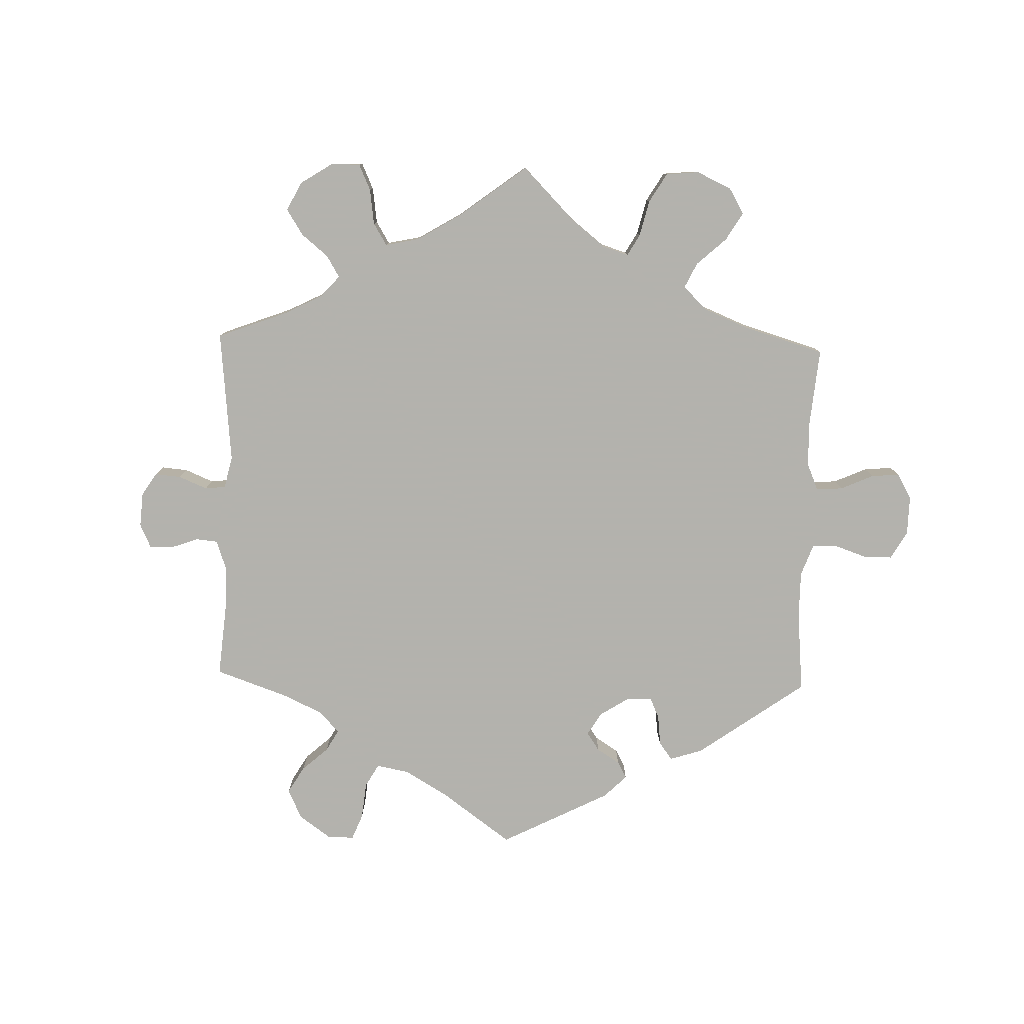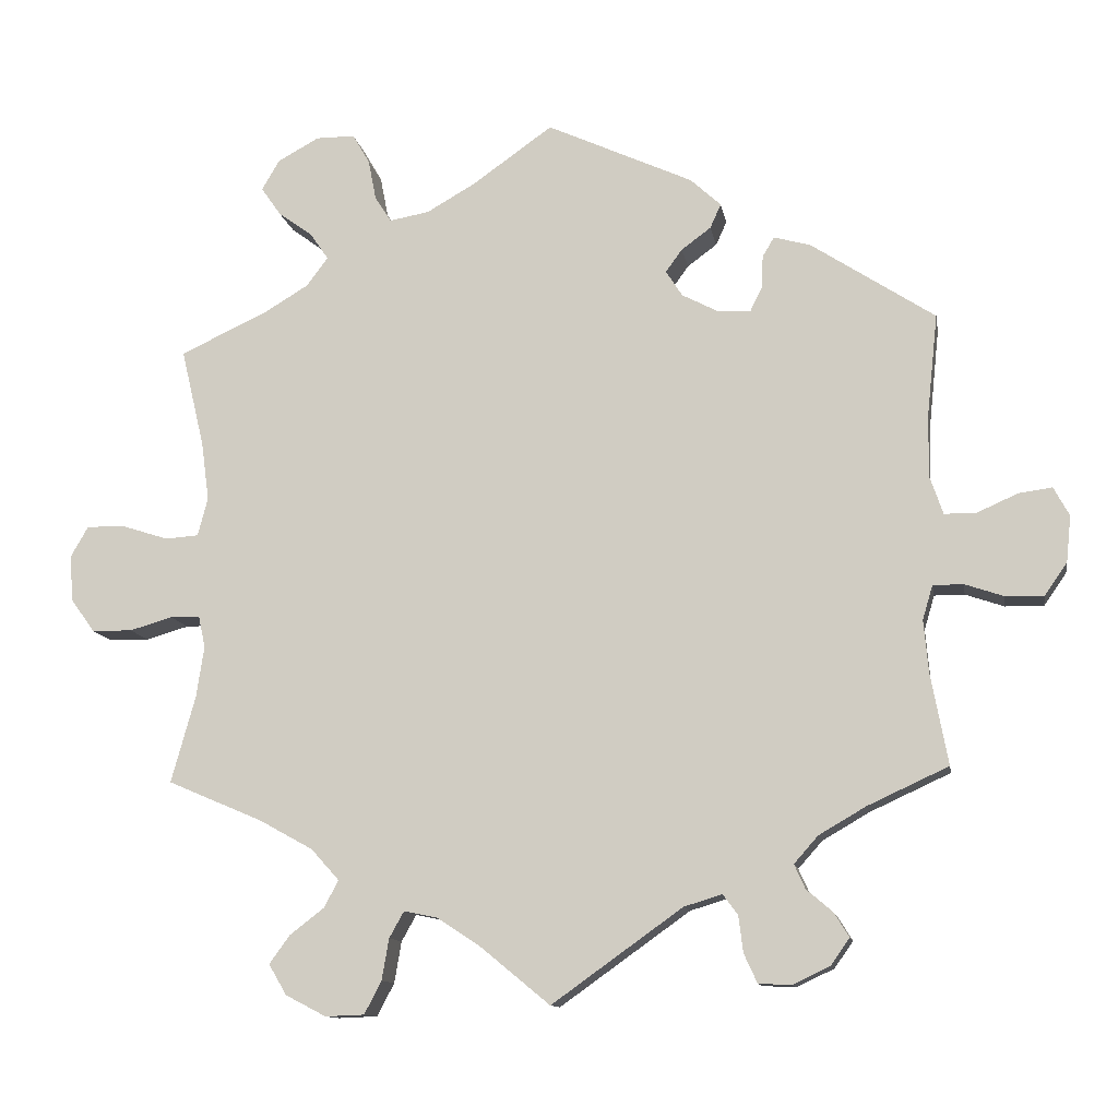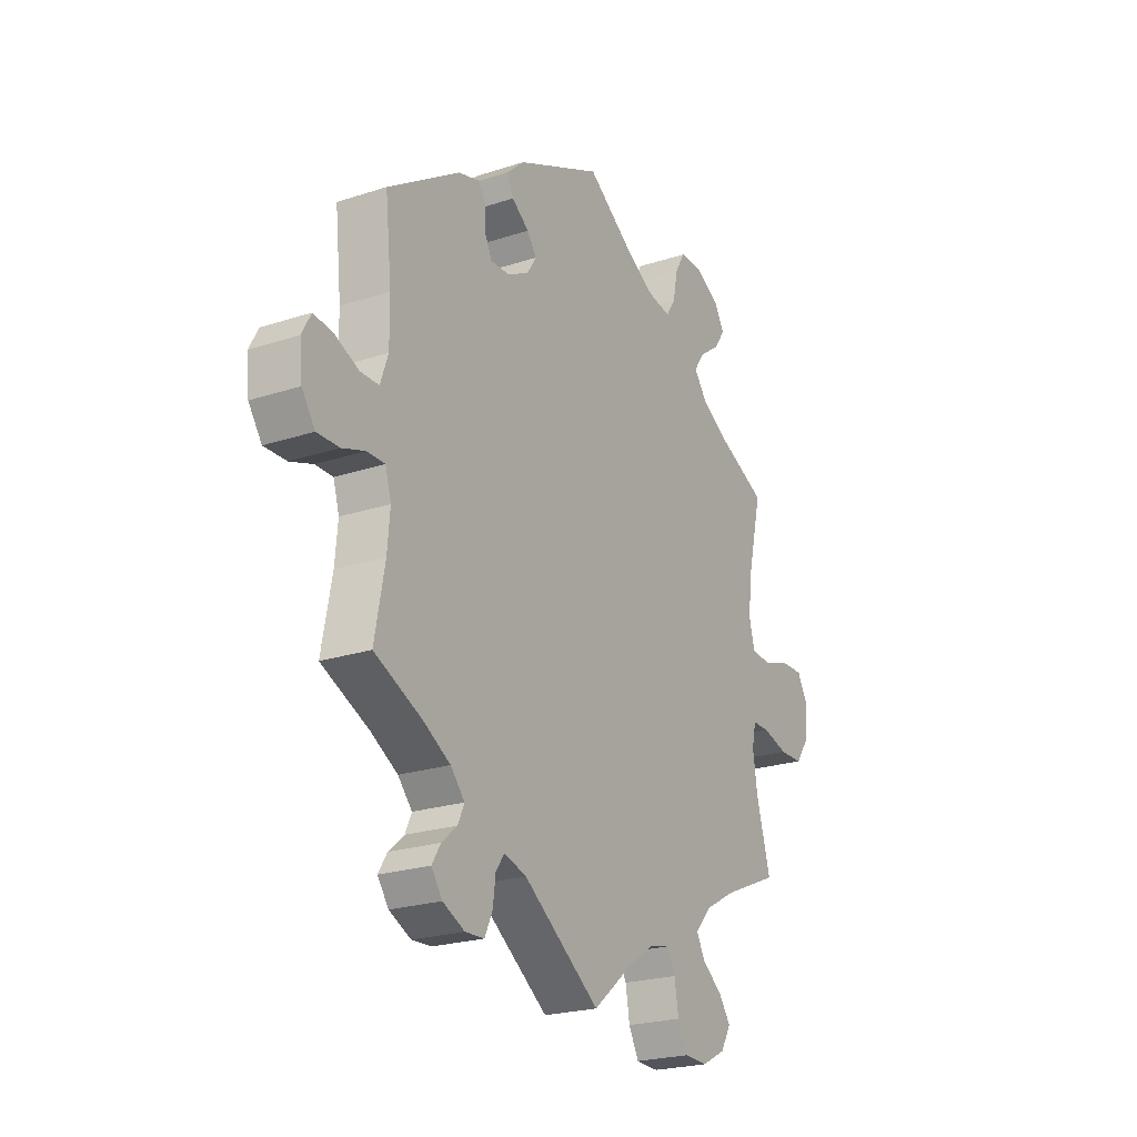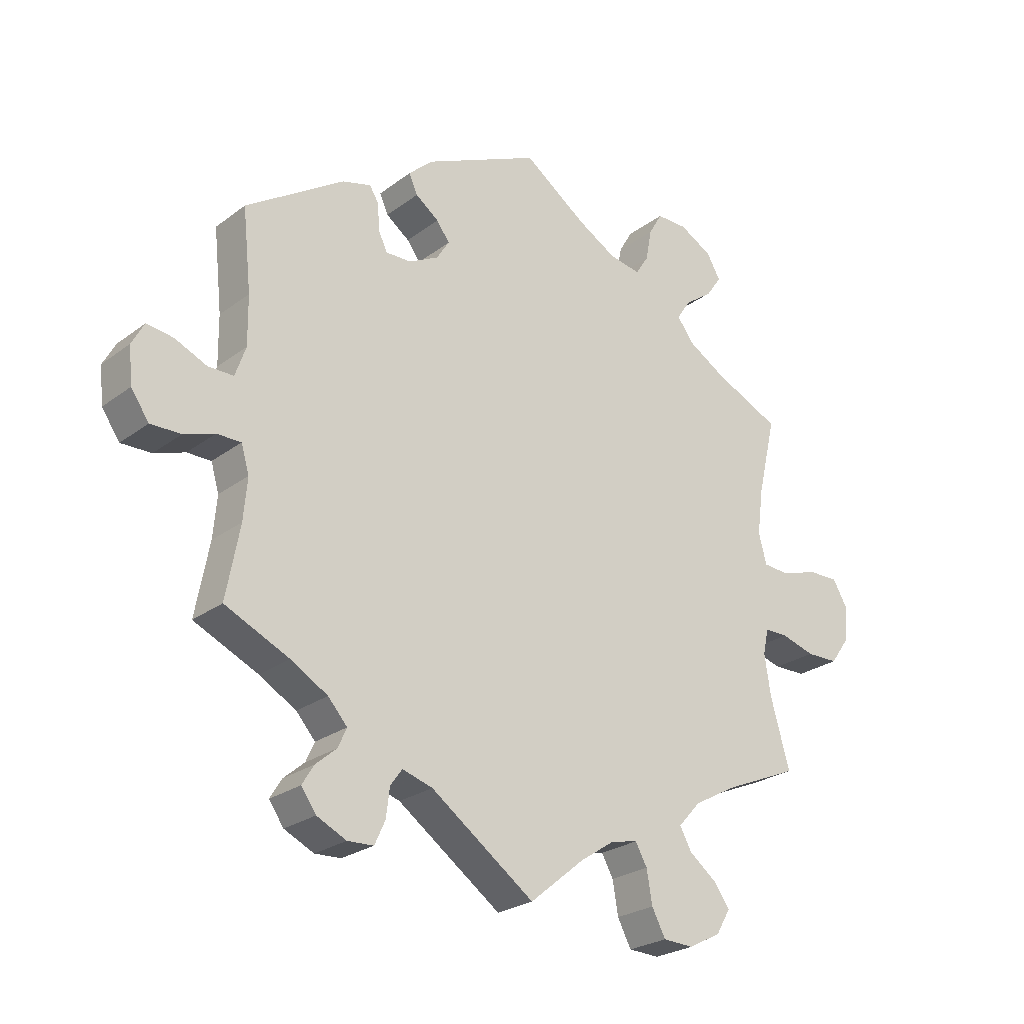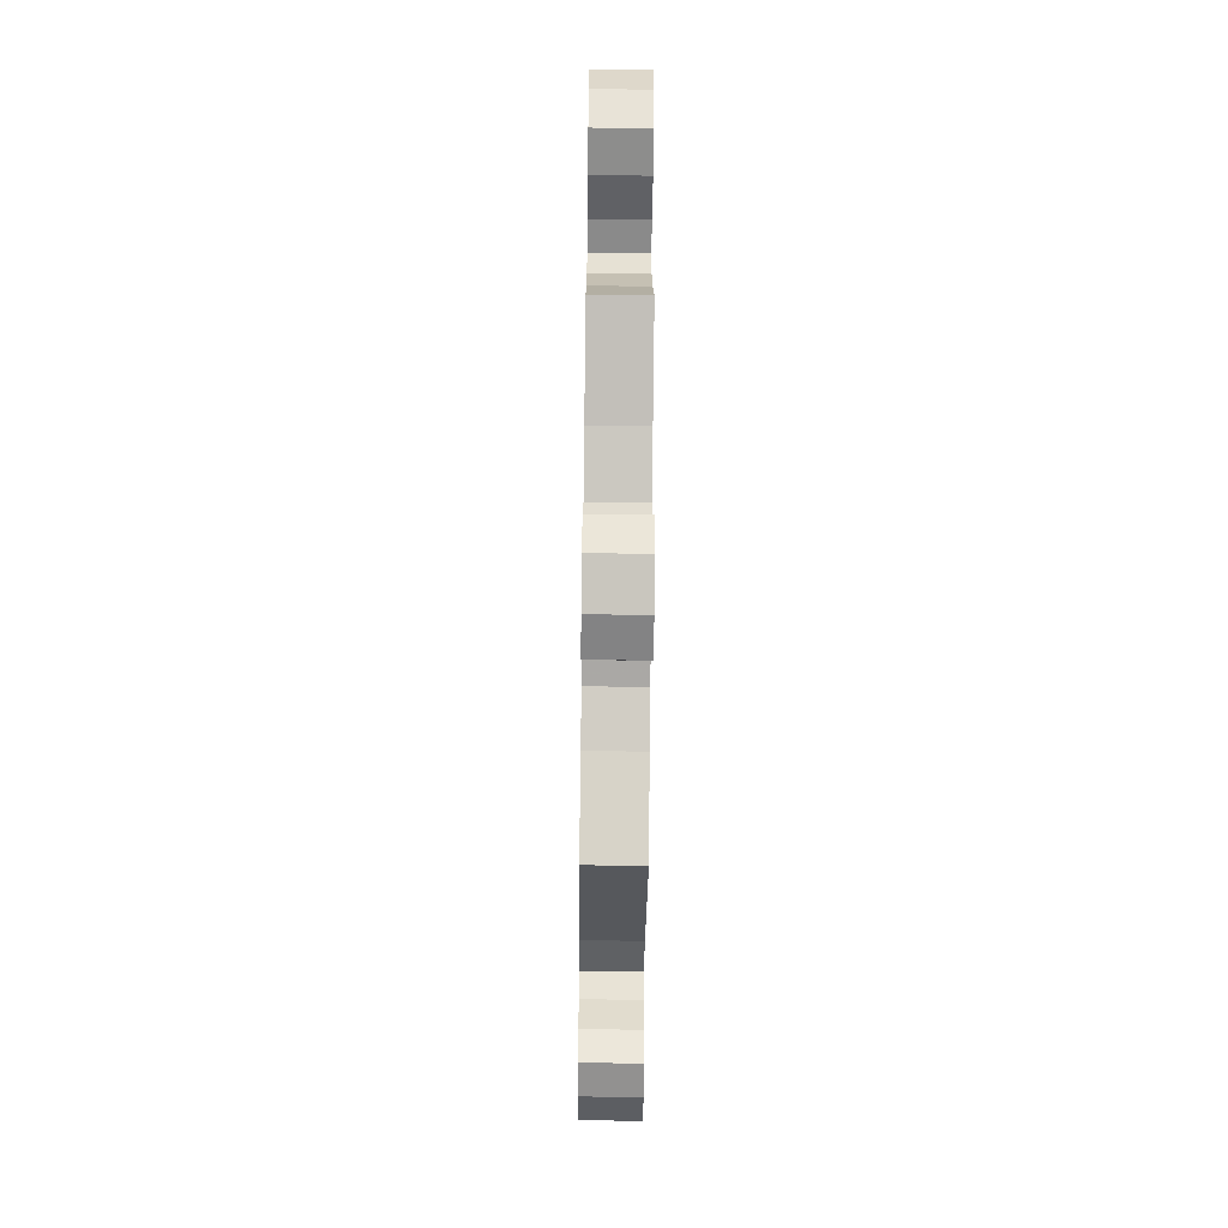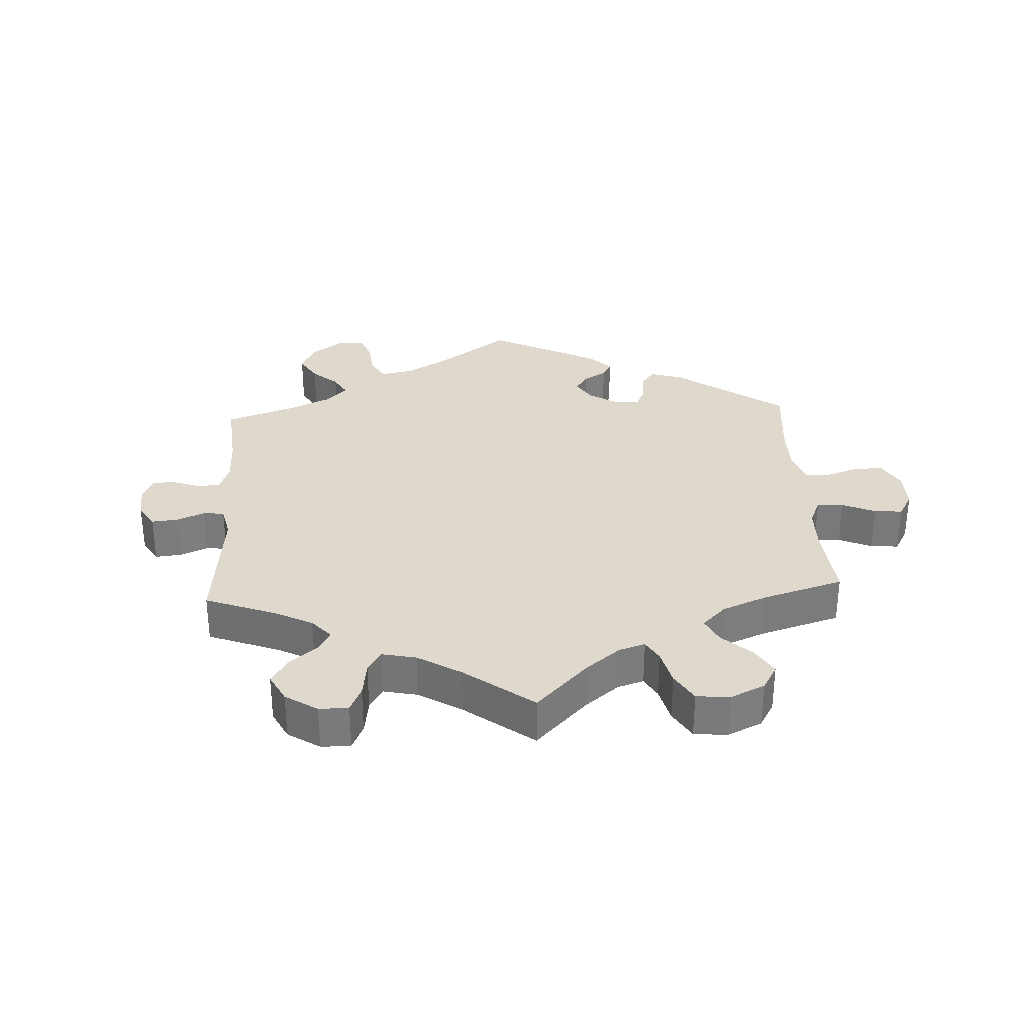
<metadata>
{"format":"obj","ext":"obj","renderer":"f3d","projection":"perspective","resolution":1024,"background":"white","views":[{"elev":-79.4,"azim":-121.6,"up":"+Y"},{"elev":-11.7,"azim":9.7,"up":"+Z"},{"elev":-22.9,"azim":119.3,"up":"+Z"},{"elev":-25.0,"azim":140.2,"up":"+Z"},{"elev":-63.4,"azim":-90.7,"up":"+Z"},{"elev":32.0,"azim":-123.0,"up":"+Y"}]}
</metadata>
<code>
v -0.392 0.07 0.339
v -0.332 0.07 0.375
v -0.304 0.07 0.412
v -0.327 0.07 0.446
v -0.372 0.07 0.479
v -0.397 0.07 0.515
v -0.374 0.07 0.554
v -0.321 0.07 0.583
v -0.271 0.07 0.583
v -0.249 0.07 0.545
v -0.239 0.07 0.493
v -0.218 0.07 0.46
v -0.167 0.07 0.469
v -0.104 0.07 0.505
v -0.001 0.07 0.578
v 0.187 0.07 0.492
v 0.226 0.07 0.456
v 0.212 0.07 0.425
v 0.174 0.07 0.397
v 0.153 0.07 0.368
v 0.174 0.07 0.335
v 0.222 0.07 0.31
v 0.263 0.07 0.309
v 0.278 0.07 0.34
v 0.28 0.07 0.382
v 0.295 0.07 0.407
v 0.342 0.07 0.394
v 0.501 0.07 0.29
v 0.487 0.07 0.158
v 0.486 0.07 0.079
v 0.503 0.07 0.03
v 0.544 0.07 0.03
v 0.596 0.07 0.053
v 0.639 0.07 0.059
v 0.659 0.07 0.022
v 0.653 0.07 -0.037
v 0.624 0.07 -0.079
v 0.575 0.07 -0.078
v 0.525 0.07 -0.061
v 0.486 0.07 -0.061
v 0.473 0.07 -0.105
v 0.479 0.07 -0.172
v 0.501 0.07 -0.289
v 0.397 0.07 -0.337
v 0.337 0.07 -0.372
v 0.306 0.07 -0.407
v 0.32 0.07 -0.438
v 0.354 0.07 -0.467
v 0.373 0.07 -0.498
v 0.349 0.07 -0.532
v 0.301 0.07 -0.555
v 0.259 0.07 -0.553
v 0.242 0.07 -0.516
v 0.236 0.07 -0.469
v 0.217 0.07 -0.443
v 0.168 0.07 -0.458
v 0 0.07 -0.578
v -0.09 0.07 -0.504
v -0.145 0.07 -0.468
v -0.188 0.07 -0.459
v -0.207 0.07 -0.493
v -0.216 0.07 -0.546
v -0.238 0.07 -0.588
v -0.288 0.07 -0.59
v -0.34 0.07 -0.563
v -0.363 0.07 -0.524
v -0.337 0.07 -0.488
v -0.293 0.07 -0.454
v -0.274 0.07 -0.419
v -0.31 0.07 -0.379
v -0.379 0.07 -0.341
v -0.501 0.07 -0.289
v -0.47 0.07 -0.178
v -0.46 0.07 -0.112
v -0.469 0.07 -0.071
v -0.507 0.07 -0.071
v -0.562 0.07 -0.087
v -0.614 0.07 -0.086
v -0.644 0.07 -0.044
v -0.649 0.07 0.015
v -0.626 0.07 0.055
v -0.576 0.07 0.054
v -0.517 0.07 0.035
v -0.474 0.07 0.038
v -0.461 0.07 0.087
v -0.471 0.07 0.162
v -0.501 0.07 0.289
v -0.392 0 0.339
v -0.332 0 0.375
v -0.304 0 0.412
v -0.327 0 0.446
v -0.372 0 0.479
v -0.397 0 0.515
v -0.374 0 0.554
v -0.321 0 0.583
v -0.271 0 0.583
v -0.249 0 0.545
v -0.239 0 0.493
v -0.218 0 0.46
v -0.167 0 0.469
v -0.104 0 0.505
v -0.001 0 0.578
v 0.187 0 0.492
v 0.226 0 0.456
v 0.212 0 0.425
v 0.174 0 0.397
v 0.153 0 0.368
v 0.174 0 0.335
v 0.222 0 0.31
v 0.263 0 0.309
v 0.278 0 0.34
v 0.28 0 0.382
v 0.295 0 0.407
v 0.342 0 0.394
v 0.501 0 0.29
v 0.487 0 0.158
v 0.486 0 0.079
v 0.503 0 0.03
v 0.544 0 0.03
v 0.596 0 0.053
v 0.639 0 0.059
v 0.659 0 0.022
v 0.653 0 -0.037
v 0.624 0 -0.079
v 0.575 0 -0.078
v 0.525 0 -0.061
v 0.486 0 -0.061
v 0.473 0 -0.105
v 0.479 0 -0.172
v 0.501 0 -0.289
v 0.397 0 -0.337
v 0.337 0 -0.372
v 0.306 0 -0.407
v 0.32 0 -0.438
v 0.354 0 -0.467
v 0.373 0 -0.498
v 0.349 0 -0.532
v 0.301 0 -0.555
v 0.259 0 -0.553
v 0.242 0 -0.516
v 0.236 0 -0.469
v 0.217 0 -0.443
v 0.168 0 -0.458
v 0 0 -0.578
v -0.09 0 -0.504
v -0.145 0 -0.468
v -0.188 0 -0.459
v -0.207 0 -0.493
v -0.216 0 -0.546
v -0.238 0 -0.588
v -0.288 0 -0.59
v -0.34 0 -0.563
v -0.363 0 -0.524
v -0.337 0 -0.488
v -0.293 0 -0.454
v -0.274 0 -0.419
v -0.31 0 -0.379
v -0.379 0 -0.341
v -0.501 0 -0.289
v -0.47 0 -0.178
v -0.46 0 -0.112
v -0.469 0 -0.071
v -0.507 0 -0.071
v -0.562 0 -0.087
v -0.614 0 -0.086
v -0.644 0 -0.044
v -0.649 0 0.015
v -0.626 0 0.055
v -0.576 0 0.054
v -0.517 0 0.035
v -0.474 0 0.038
v -0.461 0 0.087
v -0.471 0 0.162
v -0.501 0 0.289
f 86 87 1
f 85 86 1 2
f 84 85 2 3
f 80 81 82 83
f 80 83 84
f 79 80 84
f 76 77 78 79
f 75 76 79 84
f 74 75 84 3
f 71 72 73
f 70 71 73 74
f 69 70 74 3
f 65 66 67 68
f 65 68 69
f 64 65 69
f 61 62 63 64
f 60 61 64 69
f 59 60 69 3
f 56 57 58
f 55 56 58 59
f 51 52 53 54
f 51 54 55
f 50 51 55
f 47 48 49 50
f 46 47 50 55
f 45 46 55 59
f 42 43 44
f 41 42 44 45
f 40 41 45 59
f 36 37 38 39
f 36 39 40
f 35 36 40
f 32 33 34 35
f 31 32 35 40
f 30 31 40 59
f 26 27 28 29
f 24 25 26 29
f 23 24 29 30
f 22 23 30 59
f 16 17 18 19
f 14 15 16 19
f 13 14 19 20
f 12 13 20 21
f 8 9 10 11
f 8 11 12
f 7 8 12
f 4 5 6 7
f 3 4 7 12
f 21 22 59
f 3 12 21 59
f 88 174 173
f 89 88 173 172
f 90 89 172 171
f 170 169 168 167
f 171 170 167
f 171 167 166
f 166 165 164 163
f 171 166 163 162
f 90 171 162 161
f 160 159 158
f 161 160 158 157
f 90 161 157 156
f 155 154 153 152
f 156 155 152
f 156 152 151
f 151 150 149 148
f 156 151 148 147
f 90 156 147 146
f 145 144 143
f 146 145 143 142
f 141 140 139 138
f 142 141 138
f 142 138 137
f 137 136 135 134
f 142 137 134 133
f 146 142 133 132
f 131 130 129
f 132 131 129 128
f 146 132 128 127
f 126 125 124 123
f 127 126 123
f 127 123 122
f 122 121 120 119
f 127 122 119 118
f 146 127 118 117
f 116 115 114 113
f 116 113 112 111
f 117 116 111 110
f 146 117 110 109
f 106 105 104 103
f 106 103 102 101
f 107 106 101 100
f 108 107 100 99
f 98 97 96 95
f 99 98 95
f 99 95 94
f 94 93 92 91
f 99 94 91 90
f 146 109 108
f 146 108 99 90
f 1 88 89 2
f 2 89 90 3
f 3 90 91 4
f 4 91 92 5
f 5 92 93 6
f 6 93 94 7
f 7 94 95 8
f 8 95 96 9
f 9 96 97 10
f 10 97 98 11
f 11 98 99 12
f 12 99 100 13
f 13 100 101 14
f 14 101 102 15
f 15 102 103 16
f 16 103 104 17
f 17 104 105 18
f 18 105 106 19
f 19 106 107 20
f 20 107 108 21
f 21 108 109 22
f 22 109 110 23
f 23 110 111 24
f 24 111 112 25
f 25 112 113 26
f 26 113 114 27
f 27 114 115 28
f 28 115 116 29
f 29 116 117 30
f 30 117 118 31
f 31 118 119 32
f 32 119 120 33
f 33 120 121 34
f 34 121 122 35
f 35 122 123 36
f 36 123 124 37
f 37 124 125 38
f 38 125 126 39
f 39 126 127 40
f 40 127 128 41
f 41 128 129 42
f 42 129 130 43
f 43 130 131 44
f 44 131 132 45
f 45 132 133 46
f 46 133 134 47
f 47 134 135 48
f 48 135 136 49
f 49 136 137 50
f 50 137 138 51
f 51 138 139 52
f 52 139 140 53
f 53 140 141 54
f 54 141 142 55
f 55 142 143 56
f 56 143 144 57
f 57 144 145 58
f 58 145 146 59
f 59 146 147 60
f 60 147 148 61
f 61 148 149 62
f 62 149 150 63
f 63 150 151 64
f 64 151 152 65
f 65 152 153 66
f 66 153 154 67
f 67 154 155 68
f 68 155 156 69
f 69 156 157 70
f 70 157 158 71
f 71 158 159 72
f 72 159 160 73
f 73 160 161 74
f 74 161 162 75
f 75 162 163 76
f 76 163 164 77
f 77 164 165 78
f 78 165 166 79
f 79 166 167 80
f 80 167 168 81
f 81 168 169 82
f 82 169 170 83
f 83 170 171 84
f 84 171 172 85
f 85 172 173 86
f 86 173 174 87
f 87 174 88 1

</code>
